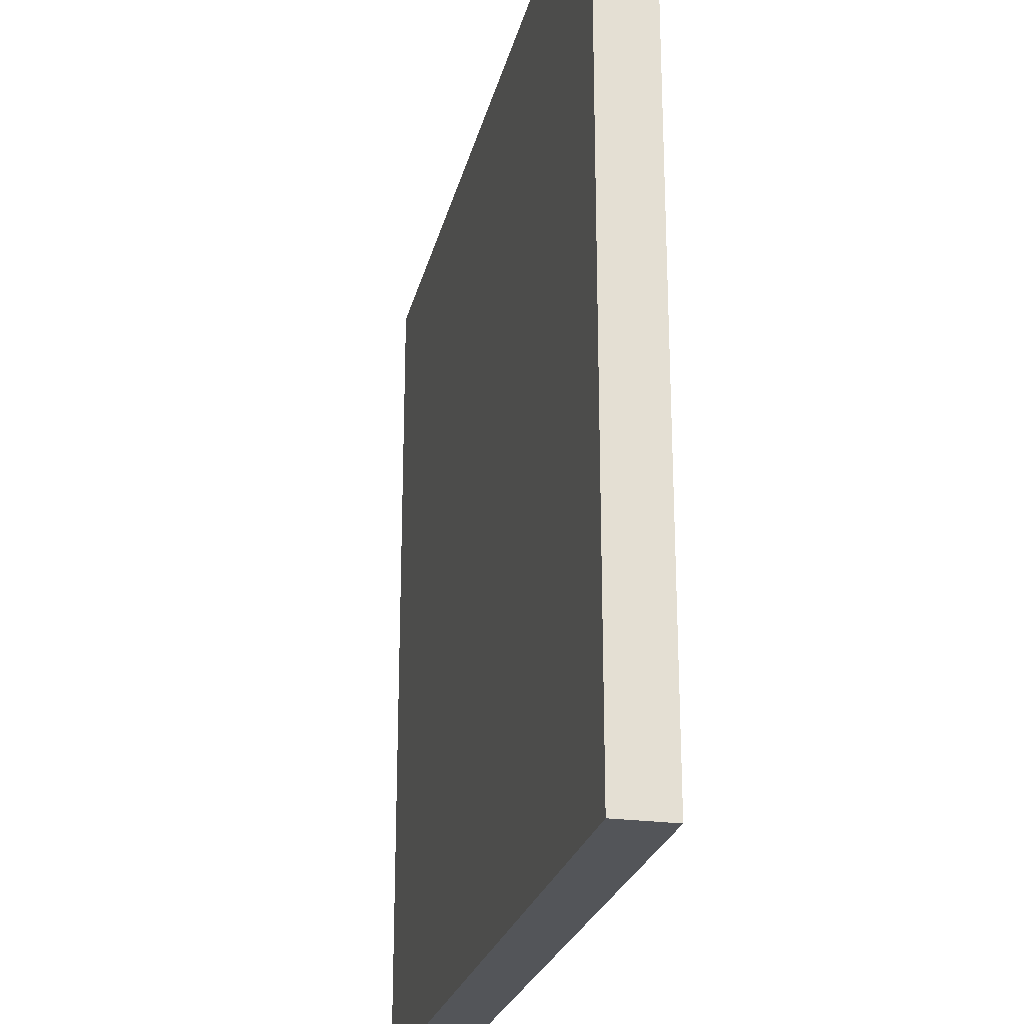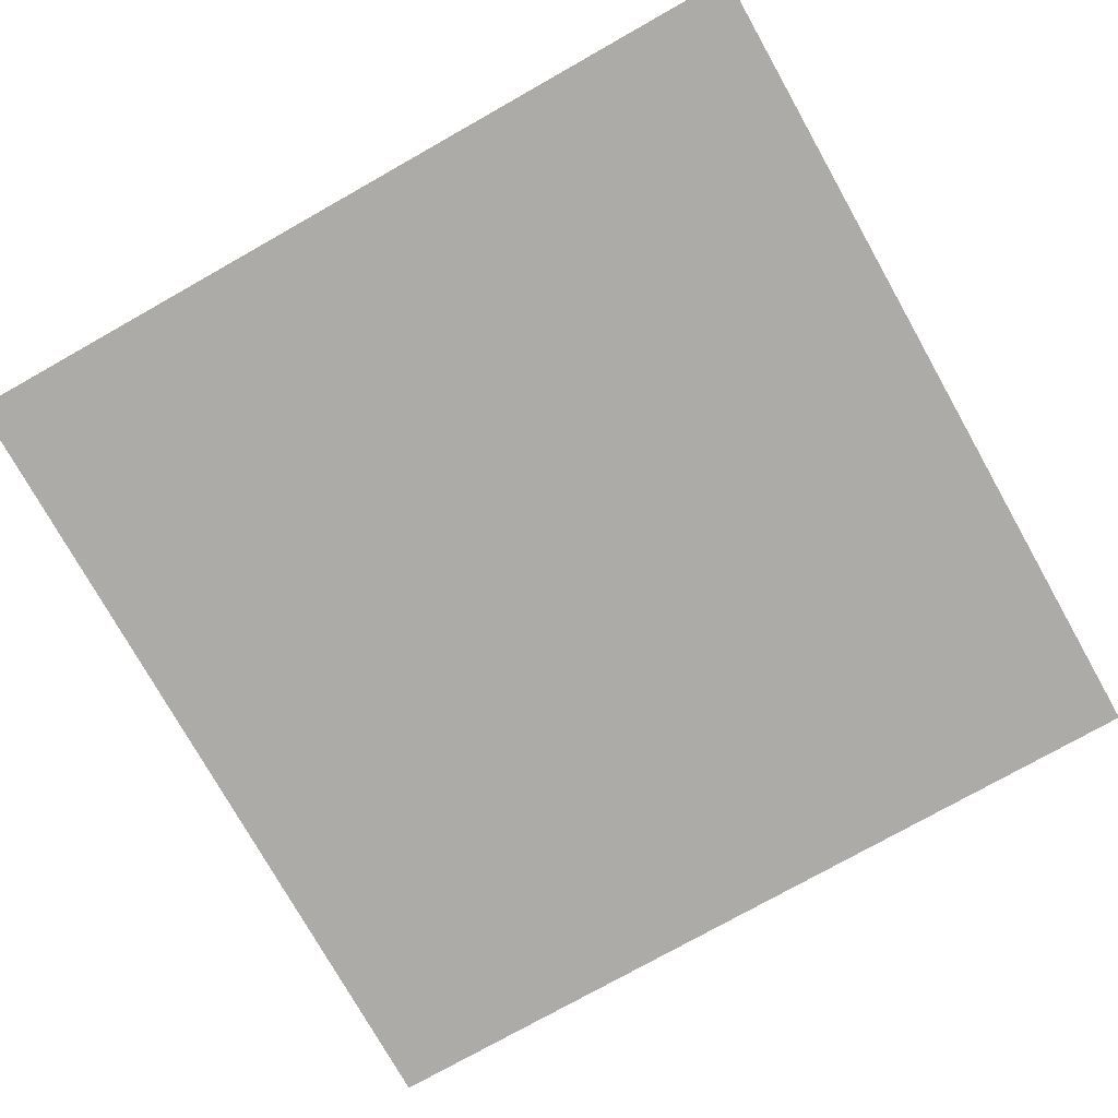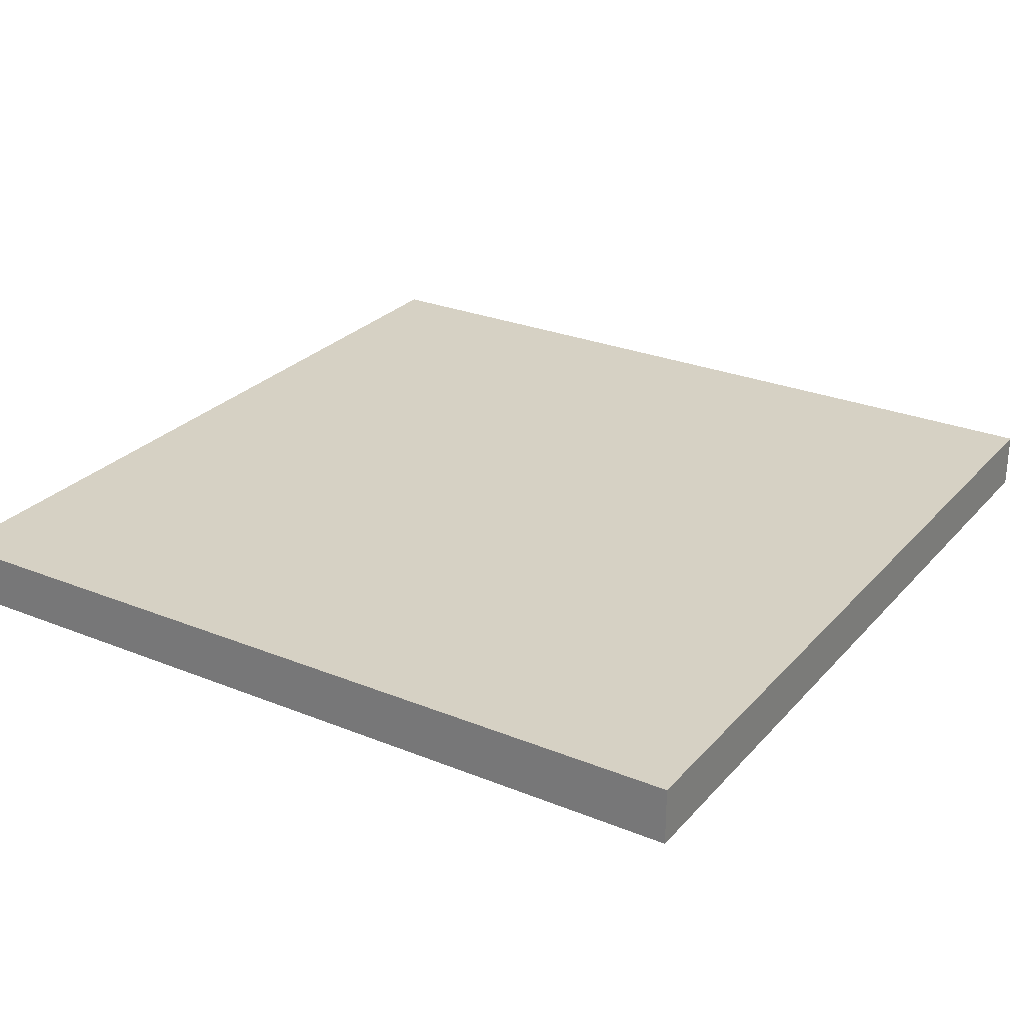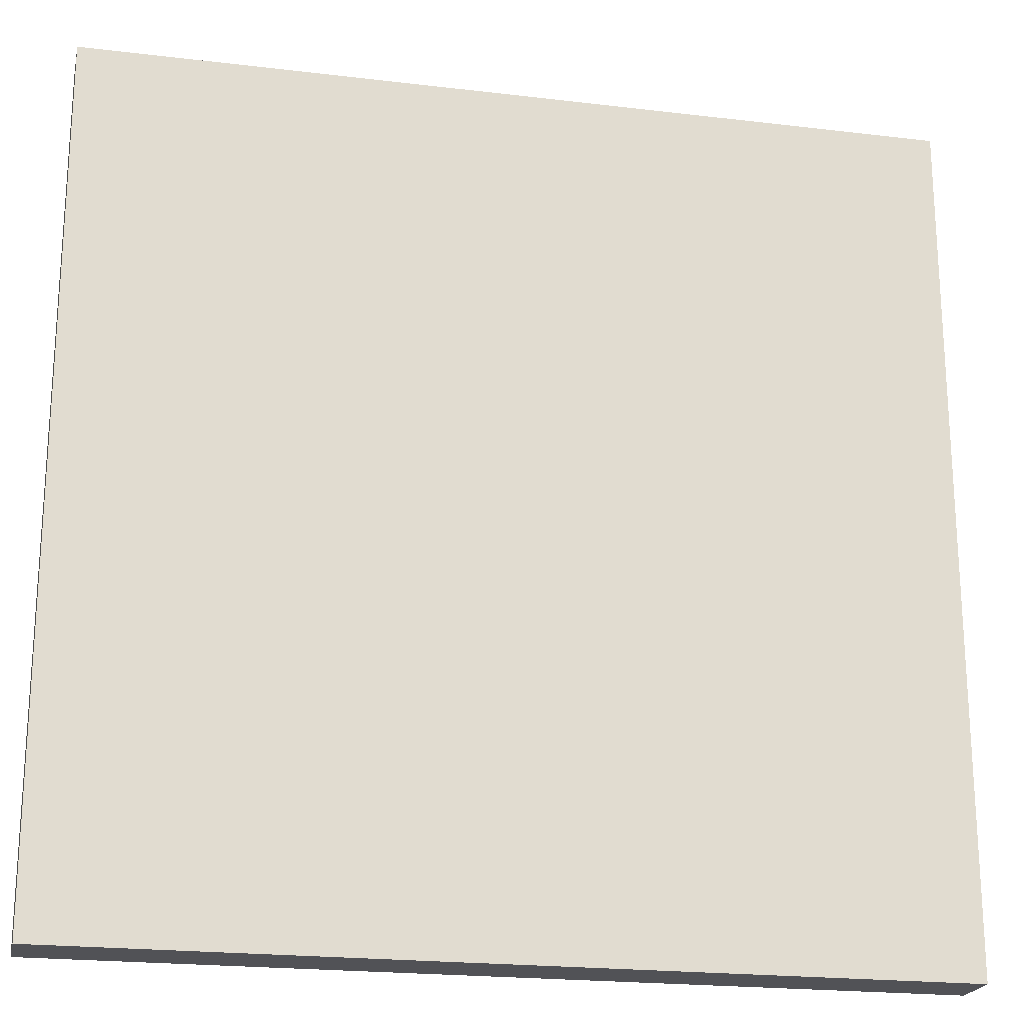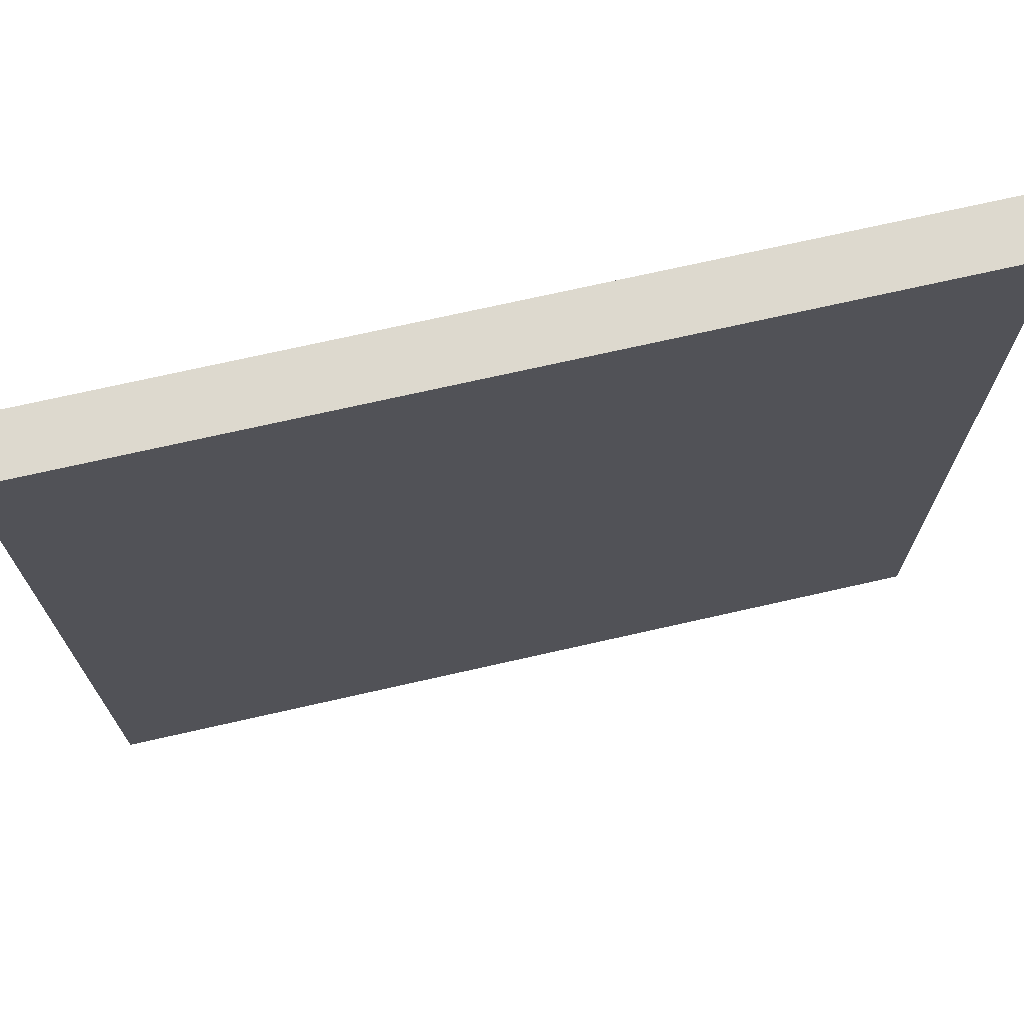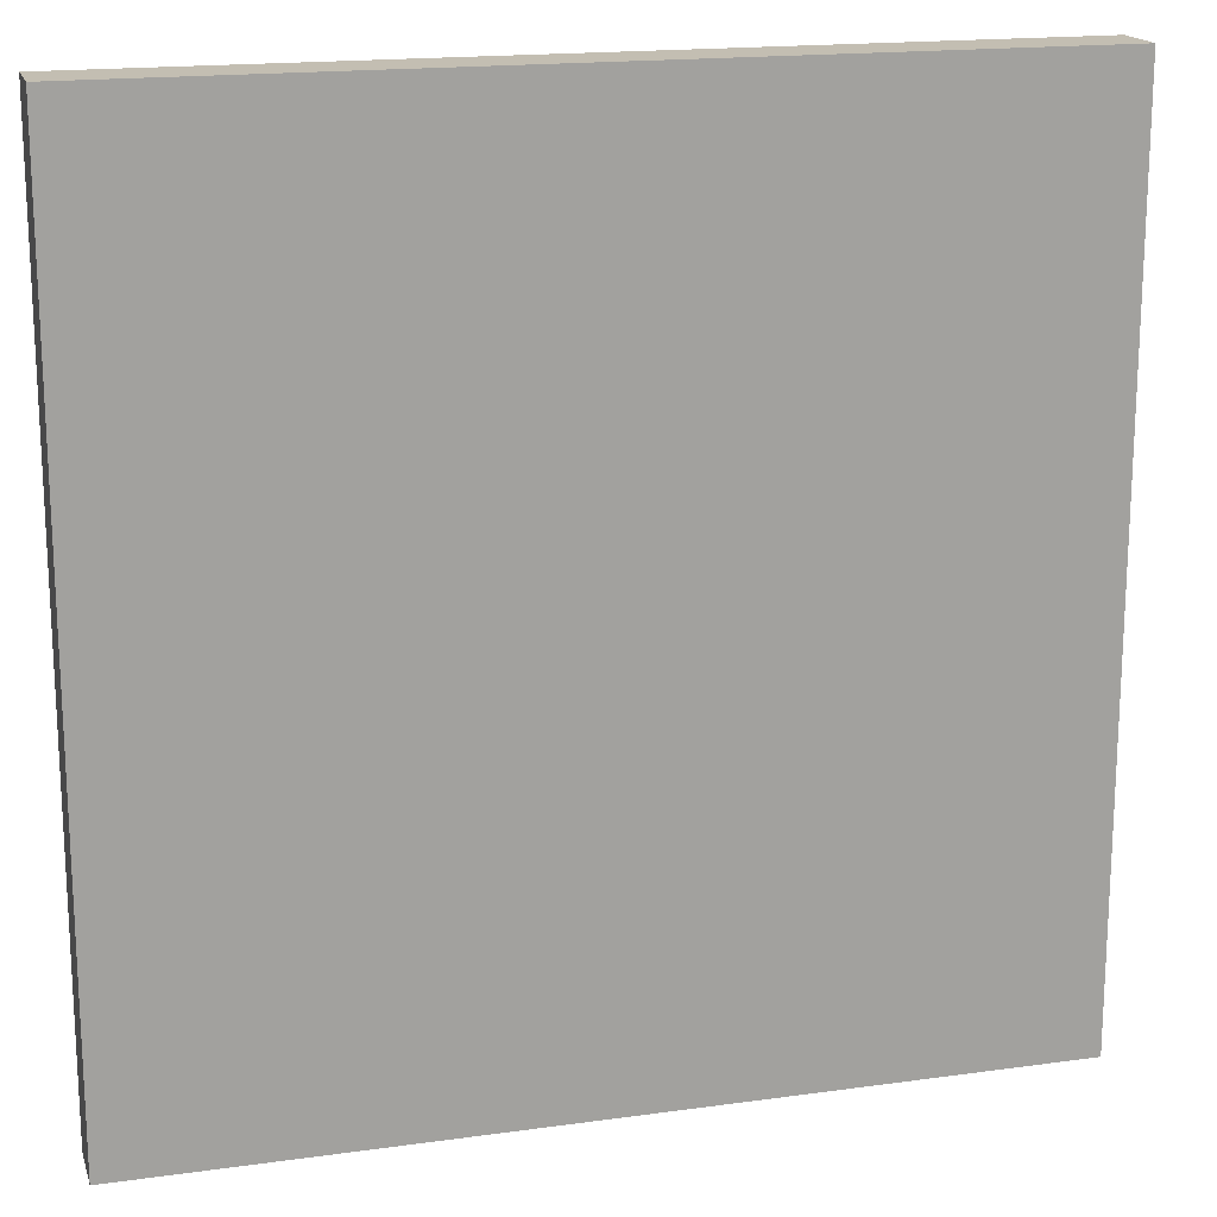
<metadata>
{"format":"obj","ext":"obj","renderer":"f3d","projection":"perspective","resolution":1024,"background":"white","views":[{"elev":-24.2,"azim":-102.7,"up":"+Z"},{"elev":-76.5,"azim":-150.6,"up":"+Y"},{"elev":27.0,"azim":-147.9,"up":"+Y"},{"elev":-21.2,"azim":167.9,"up":"+Z"},{"elev":71.7,"azim":-12.8,"up":"+Z"},{"elev":17.4,"azim":-15.4,"up":"+Z"}]}
</metadata>
<code>
v  150 -10 150
v  150 -10 -150
v  150 10 -150
v  150 10 150
v  -150 -10 150
v  -150 -10 -150
v  -150 10 150
v  -150 10 -150
g FloorA_001
f 1 2 3 4
f 5 6 2 1
f 6 5 7 8
f 5 1 4 7
f 8 7 4 3
f 2 6 8 3

</code>
